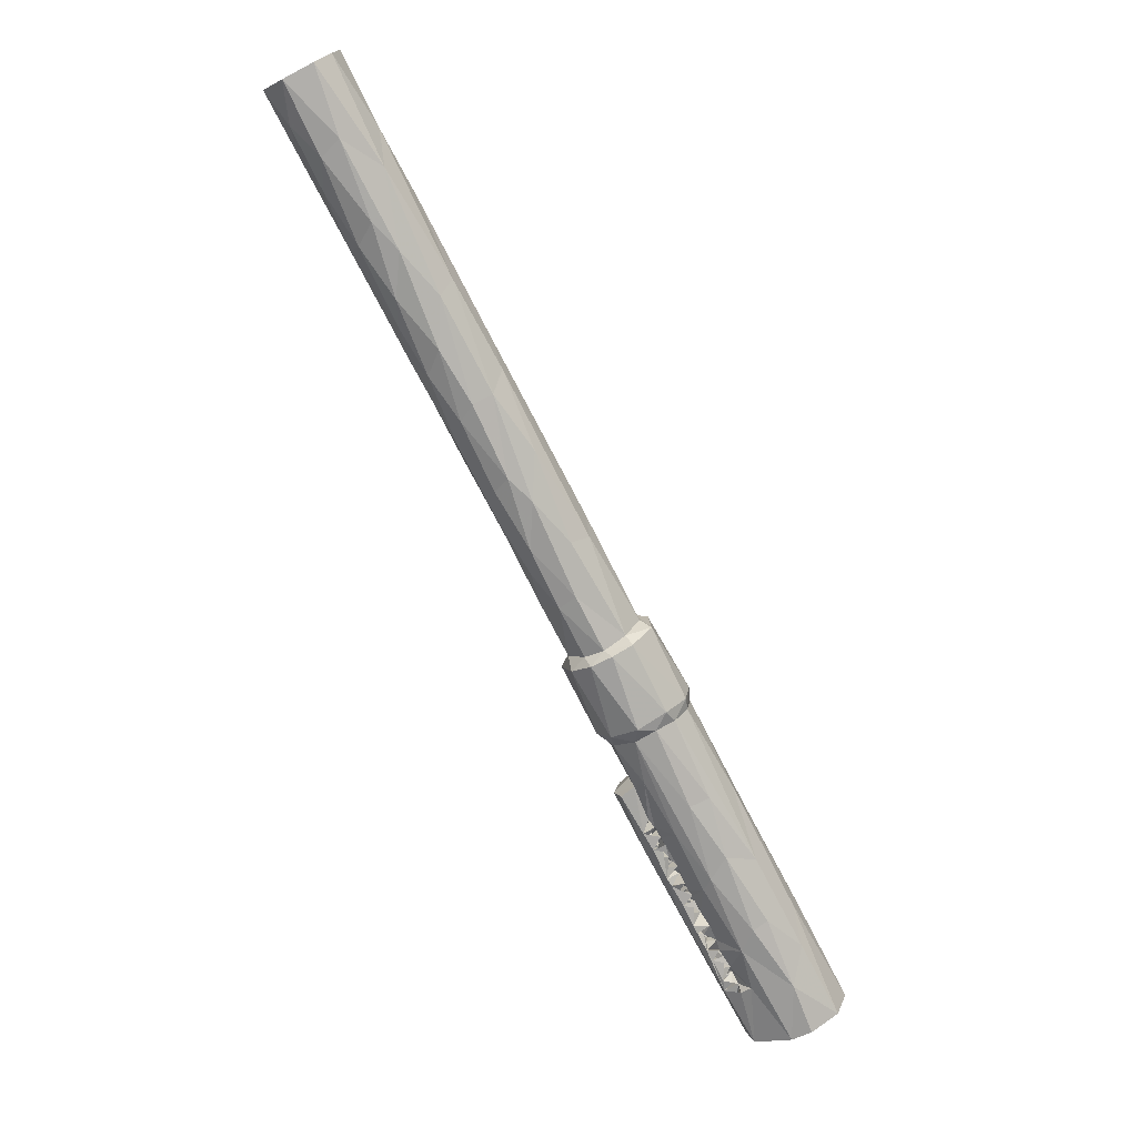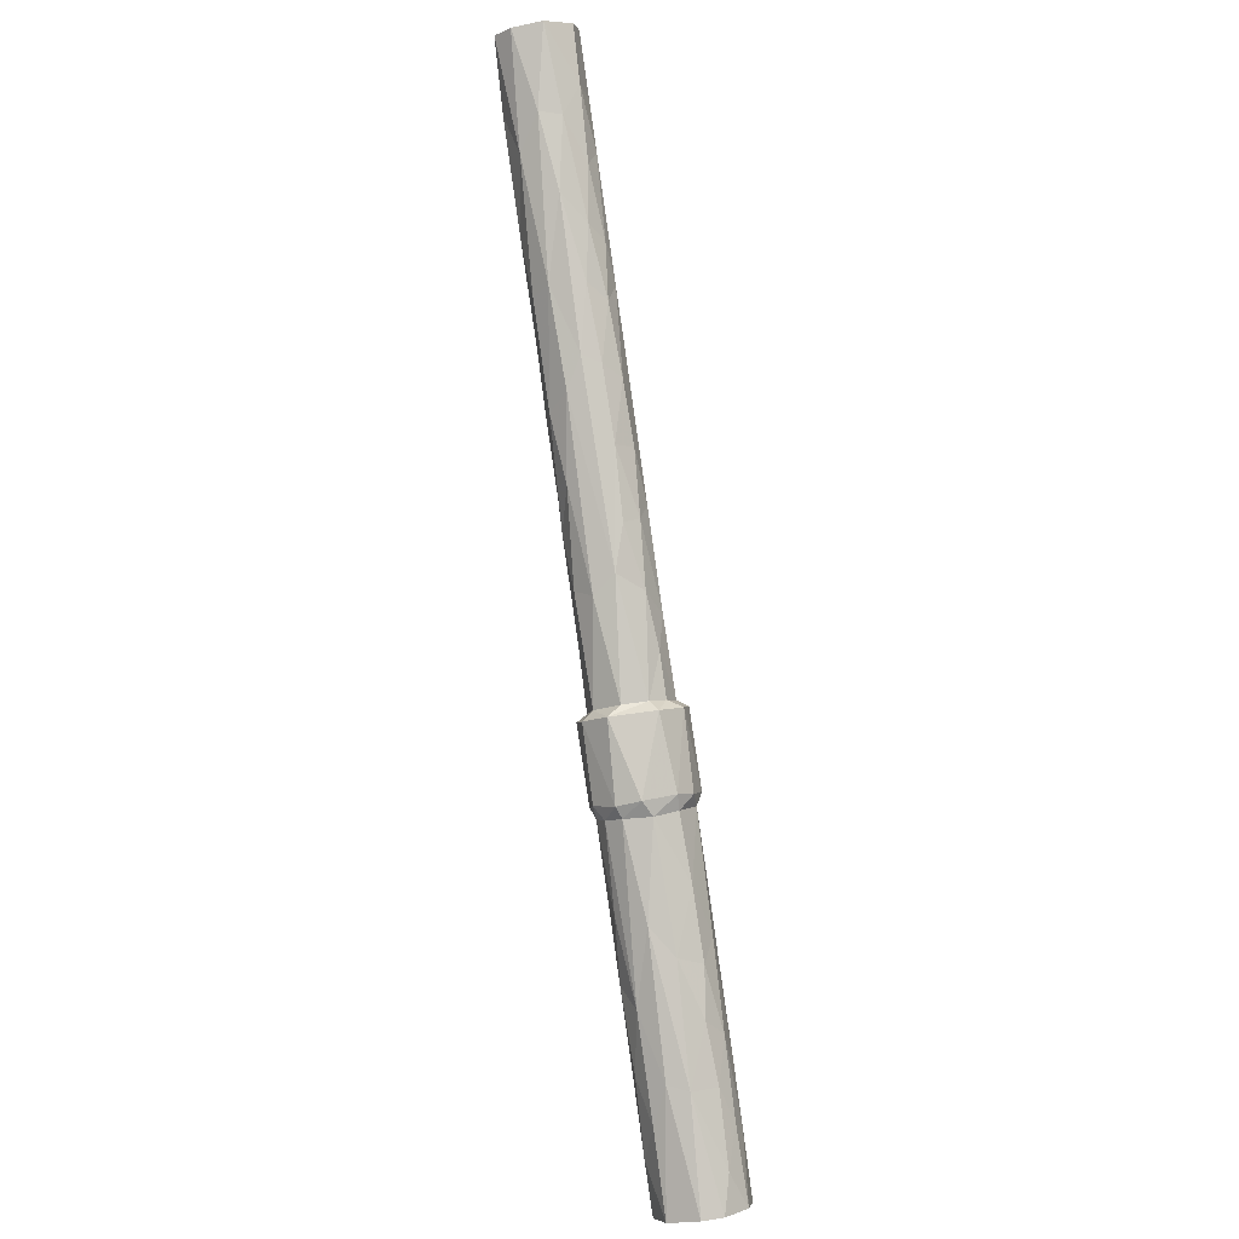
<metadata>
{"format":"obj","ext":"obj","renderer":"f3d","projection":"perspective","resolution":1024,"background":"white","views":[{"elev":5.4,"azim":-16.1,"up":"+Y"},{"elev":24.8,"azim":72.9,"up":"+Y"}]}
</metadata>
<code>
v 368.2 80.48 8.011
v 368.4 81.61 9.491
v 368.2 80.44 11.12
v 363.5 91.4 8.033
v 366 86.2 8.978
v 369.4 82.01 7.034
v 367.7 86.88 6.471
v 368.5 88.81 6.111
v 369.2 81.76 11.8
v 364.6 88.98 10.8
v 366.8 86.11 11.92
v 364.2 91.21 12.05
v 368 87.15 12.95
v 367.5 91.89 13.16
v 353.6 109.5 8.03
v 354.4 107.3 9.317
v 355.4 108.6 6.784
v 349.4 116.5 9.296
v 345.3 124.1 8.953
v 349.5 118 7.294
v 347.1 124.6 6.481
v 355.7 110.7 6.165
v 350.7 119.8 6.158
v 354.4 114.8 6.113
v 351.6 122.9 6.379
v 359.2 98.97 8.289
v 361.8 93.83 10.02
v 358.4 99.99 10.19
v 361 97.86 6.94
v 364.2 95.32 6.129
v 359.2 104.3 6.141
v 361.2 103.3 6.094
v 369.6 89.88 6.374
v 365.3 97.57 6.343
v 367.1 97.35 7.521
v 367.8 97.49 9.162
v 364.1 102.2 7.067
v 361.6 107.2 7.259
v 364.8 102.9 8.91
v 361.2 109.4 10.62
v 356.6 113.2 6.321
v 358.8 112.8 7.616
v 361.7 108.6 9
v 358.5 114.5 9.362
v 355.9 116.9 6.96
v 353.4 122.6 7.64
v 356.2 118.5 8.454
v 354.9 120.9 10.48
v 342.2 129.6 9.341
v 343.4 130.3 6.757
v 345.2 127.1 9.121
v 343.8 130.5 8.208
v 343.7 130.3 10.64
v 346.7 127.5 7.58
v 345.8 131.6 6.109
v 345.9 131.6 7.548
v 347 121.2 10.62
v 348.5 126.6 6.092
v 346.2 127 9.055
v 346.6 127.1 10.85
v 350.3 128.2 7.365
v 352.1 126.3 9.327
v 347.8 128.7 7.669
v 347.5 132.5 7.112
v 347.1 132.3 8.803
v 348.8 128.6 8.574
v 349 128.7 10.29
v 348.5 133.1 9.867
v 353.1 110.2 10.89
v 352.7 112.5 12.07
v 349.7 116.9 11.35
v 346.5 124 12.14
v 350.5 118.8 12.85
v 352.8 116.5 13.14
v 351.6 123.3 12.8
v 361.2 96.24 11.67
v 355.5 106.1 11.33
v 358.2 102.2 11.96
v 362.1 97.37 12.83
v 359 103.7 12.94
v 356.1 108.3 12.81
v 360.7 104.6 13.13
v 364.2 95.44 13.13
v 364.4 99.78 12.8
v 369.5 92.24 12.18
v 369.7 94.05 10.38
v 361.8 106.7 11.99
v 356.2 112.8 13.14
v 357.5 114.2 12.19
v 344.1 126.6 10.81
v 343.3 130.2 12.31
v 345.8 131.6 13.21
v 346 127.8 11.55
v 345.1 131.2 11.81
v 347.8 125.5 13.14
v 351.5 126.6 11.24
v 347.4 132.5 12.28
v 347.8 128.7 11.66
v 346.7 132.1 11.19
v 382.2 52.41 7.456
v 382.6 53.86 6.072
v 383.1 50.38 9.34
v 383.7 50.19 8.761
v 383.4 51.33 8.004
v 382.9 51.38 9.608
v 379 57.9 8.618
v 380.1 56.65 9.608
v 375.9 63.45 8.068
v 377.9 62.54 6.058
v 379.1 58.57 9.644
v 379.2 58.96 7.485
v 379.8 57.68 9.206
v 381.9 53.34 9.622
v 381.8 54.07 8.115
v 381.3 54.28 9.7
v 382.5 54.35 9.859
v 385.2 50.68 5.798
v 383.6 51.3 7.172
v 382.9 52.24 7.549
v 382.1 53.54 7.64
v 384.1 52.95 6.75
v 383.1 54.39 6.666
v 382.7 52.41 9.206
v 383.8 52.16 9.41
v 383.6 53.26 8.593
v 383.5 52.75 9.973
v 382.8 53.61 6.983
v 381.7 56.28 6.03
v 383 54.38 7.973
v 381.3 55.13 7.394
v 382.6 55.19 6.91
v 384.4 53.65 6.536
v 383.6 54.39 7.253
v 383.9 53.07 7.831
v 383.7 55.24 6.477
v 382.2 55.27 9.822
v 382.9 53.8 9.8
v 381.8 57.22 7.354
v 380.8 56.58 7.172
v 382 56.17 7.081
v 380.4 55.95 9.684
v 380.6 56.37 8.324
v 381.4 55.09 9.311
v 381.1 55.79 9.487
v 381.6 57.13 8.227
v 381.5 56.13 8.829
v 381.4 56.74 10.2
v 379.4 60.53 6.033
v 380.2 57.25 7.494
v 380.6 58.1 6.533
v 380 58.89 6.963
v 381.4 58.34 7.439
v 381.5 58.28 6.37
v 382.4 56.96 6.537
v 381.2 57.73 8.512
v 380.8 58.39 8.306
v 380.6 58.02 9.973
v 382.4 55.69 7.592
v 381 60.01 6.556
v 380.9 63.55 5.793
v 387.7 46.51 5.734
v 386.2 45.61 6.89
v 385.9 45.52 9.817
v 387.9 46.1 7.78
v 385.5 47.82 7.228
v 386.4 47.93 8.7
v 385.6 47.46 8.892
v 388.5 46.29 12.5
v 387.5 51.42 5.783
v 384.9 48.65 7.963
v 385.9 49.11 6.739
v 385.1 49.33 6.822
v 385.6 48.76 9.305
v 384.5 48.84 8.788
v 384.7 49.7 7.05
v 385.3 50.53 7.944
v 385.8 49.79 7.825
v 385 51.08 7.305
v 384.3 49.95 9.494
v 385 49.88 8.869
v 384.5 50.81 9.083
v 384.2 50.47 10.68
v 386.5 47.93 7.117
v 389.8 47.07 5.828
v 388.3 46.75 8.766
v 391.3 47.92 5.611
v 389.3 53.7 5.838
v 389.8 47.54 12.16
v 392.3 48.9 7.318
v 385.1 52.32 6.477
v 385.6 59.09 5.626
v 384.5 51.94 7.161
v 384.4 51.95 8.084
v 384.3 51.08 9.857
v 386.8 61.03 6.632
v 390.3 55.14 6.825
v 389.5 58.16 7.974
v 392.7 52.4 8.169
v 389.7 58.36 10.42
v 393.4 49.06 6.678
v 392.8 49.16 11.16
v 394.5 49.58 9.096
v 394.3 49.52 10.98
v 376.2 63.84 9.644
v 373.1 68.86 7.674
v 374.2 69.41 6.059
v 376.1 66.53 6.122
v 375.6 66.09 7.211
v 375.7 64.79 9.253
v 376.5 66.55 8.04
v 375.3 65.38 9.663
v 375.6 66.69 9.96
v 372.3 73.61 10.41
v 371.2 74.46 8.819
v 372.3 73.97 8.141
v 373.2 68.85 9.605
v 374.5 70.19 7.626
v 374.3 69.77 10.14
v 375.5 70.61 6.471
v 374.1 74.59 6.004
v 375.9 75.63 5.609
v 377.5 61.11 9.624
v 378 60.45 9.702
v 377.8 62.39 7.158
v 377.7 61.95 8.064
v 377.9 61.07 8.784
v 377.5 62.1 9.473
v 377.3 62.47 7.552
v 378.2 60.28 8.805
v 378.4 62.52 8.707
v 378.3 62.39 10.22
v 378.6 59.51 9.136
v 380.1 59.76 6.844
v 379.6 60.48 7.166
v 380 59.86 8.322
v 379.5 61.39 7.496
v 379.5 59.94 9.736
v 379.8 59.56 9.986
v 378.5 61.47 6.951
v 380 61.79 6.516
v 379 62.99 6.482
v 378.8 62.58 7.358
v 378.5 62.77 7.789
v 378.6 61.65 9.781
v 379.2 60.65 9.721
v 379.7 69.6 5.606
v 377.3 64.51 6.04
v 377.1 64.17 6.97
v 376.3 64.1 7.676
v 378.4 63.5 6.75
v 377.3 64.9 6.705
v 377.8 64.93 7.258
v 378.1 63.6 7.841
v 376.9 63.06 9.176
v 377.9 63.62 8.295
v 377.6 63.13 9.873
v 377 64.79 8.99
v 377.2 64.34 10.09
v 376.6 65.43 6.941
v 376.9 65.36 8.336
v 377.9 65.9 6.496
v 376.3 65.95 9.823
v 378.5 64.56 6.535
v 382.3 64.74 5.598
v 380.7 59.65 7.26
v 380.1 59.08 9.8
v 382.7 67.61 6.305
v 376.5 66.97 6.335
v 377.4 76.44 5.969
v 384.8 66.55 7.708
v 381.8 72.06 7.776
v 384.7 67.49 9.975
v 379.1 77.29 8.008
v 379.4 77.28 10.25
v 372.6 75.05 6.158
v 370.1 81.46 5.527
v 372.6 82.94 5.104
v 376.1 77.01 5.127
v 374.6 83.97 6.215
v 370.9 82.71 6.1
v 372.7 83.68 6.22
v 372.2 88 7.468
v 374.1 84.58 7.496
v 375.9 84.73 8.722
v 374.6 84.97 9.129
v 378.1 78.02 6.474
v 379 78.72 8.117
v 387.1 62.86 8.328
v 380 58.39 9.807
v 382.9 53.12 9.807
v 383.7 54.76 12.37
v 380.2 60.47 11.89
v 384.4 56.85 13.42
v 380.5 61.6 12.82
v 385 51.05 11.47
v 388.2 51.53 13.66
v 390 47.16 13.51
v 392.6 48.59 13.28
v 385.6 57.72 13.65
v 384.6 63.25 13.22
v 389.1 55.11 13.23
v 388.6 58.67 12.09
v 376.8 65.07 10.01
v 371.6 74.56 11.6
v 374.7 70.38 11.72
v 373.5 74.24 12.71
v 375.1 75.34 13.65
v 377.1 63.71 9.852
v 377.5 65.56 12.06
v 381.6 63.67 13.66
v 378.3 68.37 13.48
v 380.1 69.11 13.63
v 376.9 76.11 13.46
v 378.4 76.9 12.47
v 382.9 69.66 11.79
v 369.3 81.06 13.07
v 373.4 75.46 13.7
v 371 82 14.04
v 375.9 76.99 14.14
v 378.1 77.92 12.95
v 372.8 82.99 14.09
v 375 84.26 12.67
v 370.6 82.41 13.02
v 372.5 83.69 13.09
v 374.3 84.8 11.34
v 379 78.62 11.08
v 370.2 92.4 8.014
v 379.9 58.52 8.763
v 383.5 52.18 7.585
v 383.8 51.31 8.749
v 383.7 51.22 9.865
v 383.3 52.27 8.77
v 382.8 53.25 8.763
v 380.8 56.56 8.741
v 381.9 55.16 8.256
v 380.4 57.54 8.77
v 385.7 48.48 7.742
v 376.1 65.7 8.247
v 378 61.81 8.739
v 380 59.09 7.751
v 379 60.44 8.247
v 379.5 59.45 8.336
v 377.1 64.3 7.742
v 377 63.8 8.763
v 377.5 62.82 8.77
f 1 3 2
f 5 6 2
f 6 5 4
f 7 6 4
f 3 9 2
f 2 9 11
f 2 11 5
f 5 11 10
f 10 11 12
f 11 13 12
f 18 19 20
f 15 18 20
f 17 15 20
f 20 22 17
f 15 16 18
f 20 21 23
f 20 23 22
f 23 24 22
f 26 4 27
f 26 27 28
f 16 15 28
f 4 26 29
f 29 31 30
f 26 28 15
f 26 15 29
f 29 15 17
f 17 31 29
f 4 5 27
f 4 29 7
f 7 29 30
f 7 30 8
f 8 30 33
f 30 34 33
f 34 35 33
f 31 32 30
f 32 34 30
f 32 38 37
f 32 37 34
f 34 37 35
f 37 39 35
f 35 39 36
f 17 22 31
f 31 22 32
f 22 41 32
f 22 24 41
f 41 38 32
f 41 42 38
f 38 42 43
f 42 44 43
f 24 25 41
f 45 25 46
f 45 46 47
f 47 48 44
f 41 45 42
f 42 47 44
f 45 47 42
f 37 38 39
f 38 43 39
f 43 40 39
f 43 44 40
f 19 49 50
f 49 53 50
f 50 53 52
f 51 52 53
f 51 54 52
f 21 50 55
f 52 54 56
f 50 52 56
f 19 18 57
f 21 20 50
f 20 19 50
f 21 58 23
f 23 58 25
f 23 25 24
f 25 58 61
f 25 61 46
f 46 61 62
f 21 55 58
f 51 59 54
f 54 63 56
f 63 65 56
f 54 66 63
f 54 59 66
f 66 59 67
f 58 55 61
f 55 64 61
f 63 66 65
f 66 67 65
f 55 50 56
f 55 56 65
f 55 65 64
f 65 68 64
f 61 68 62
f 64 68 61
f 41 25 45
f 46 62 47
f 47 62 48
f 18 71 57
f 72 71 73
f 18 69 71
f 18 16 69
f 70 71 69
f 70 73 71
f 70 74 73
f 28 77 16
f 27 76 28
f 76 78 28
f 76 79 78
f 79 80 78
f 28 78 77
f 78 80 81
f 27 5 10
f 10 12 27
f 12 76 27
f 12 83 79
f 76 12 79
f 12 13 83
f 83 13 14
f 83 14 84
f 14 85 84
f 80 79 82
f 79 83 82
f 83 84 82
f 82 84 87
f 87 84 85
f 39 40 86
f 86 40 87
f 39 86 36
f 85 86 87
f 16 77 69
f 78 81 77
f 77 81 70
f 69 77 70
f 70 81 74
f 81 80 88
f 80 82 88
f 88 82 89
f 82 87 89
f 81 88 74
f 74 88 75
f 88 89 75
f 40 48 89
f 87 40 89
f 44 48 40
f 90 72 91
f 49 19 90
f 90 91 49
f 49 91 53
f 91 92 53
f 51 53 93
f 53 92 94
f 91 95 92
f 19 57 90
f 71 72 57
f 72 73 95
f 57 72 90
f 72 95 91
f 51 93 60
f 59 51 60
f 73 74 95
f 95 74 75
f 93 53 94
f 93 94 98
f 60 93 98
f 99 98 94
f 59 60 67
f 60 98 67
f 95 75 92
f 75 97 92
f 98 99 67
f 97 96 68
f 99 65 67
f 65 97 68
f 94 92 97
f 99 97 65
f 99 94 97
f 62 68 96
f 97 75 96
f 96 89 48
f 96 75 89
f 48 62 96
f 100 106 108
f 112 111 328
f 111 110 328
f 328 289 112
f 106 100 102
f 102 115 106
f 114 115 116
f 193 118 329
f 118 119 329
f 121 119 118
f 122 119 121
f 104 119 105
f 102 104 330
f 103 104 102
f 330 104 105
f 329 119 104
f 330 331 102
f 330 105 124
f 120 123 119
f 119 123 332
f 332 126 105
f 332 105 119
f 123 126 125
f 332 123 125
f 332 125 124
f 120 127 129
f 130 114 120
f 131 120 129
f 101 132 117
f 119 122 134
f 119 127 120
f 134 127 133
f 134 133 121
f 101 135 132
f 129 122 133
f 123 120 333
f 120 113 333
f 333 290 123
f 113 114 129
f 114 116 136
f 114 136 129
f 113 129 116
f 119 134 125
f 127 125 133
f 333 137 125
f 290 333 125
f 290 125 126
f 133 125 129
f 125 137 129
f 137 116 129
f 101 100 109
f 128 101 109
f 140 139 130
f 140 138 139
f 106 115 141
f 130 139 142
f 334 142 107
f 106 141 107
f 334 141 142
f 335 114 130
f 335 115 114
f 130 144 143
f 335 136 115
f 143 115 136
f 146 145 138
f 146 144 130
f 130 142 146
f 144 142 141
f 146 142 147
f 146 147 145
f 109 148 128
f 145 139 149
f 156 111 149
f 156 149 150
f 156 151 111
f 150 149 139
f 128 153 154
f 138 150 139
f 152 138 145
f 128 148 153
f 142 149 107
f 111 112 149
f 149 112 336
f 336 157 107
f 336 107 149
f 334 107 155
f 112 157 156
f 336 112 156
f 336 156 155
f 149 142 155
f 142 145 155
f 334 145 147
f 155 145 334
f 149 152 145
f 155 152 149
f 128 135 101
f 120 131 158
f 158 130 120
f 158 140 130
f 135 128 154
f 140 158 138
f 335 143 158
f 335 158 129
f 129 158 131
f 143 136 158
f 136 335 129
f 158 146 138
f 158 136 146
f 153 159 154
f 154 160 135
f 163 102 162
f 162 164 163
f 165 167 166
f 117 169 161
f 162 100 101
f 117 161 101
f 337 170 165
f 337 172 170
f 102 100 162
f 167 165 173
f 165 170 173
f 172 174 170
f 178 118 175
f 175 174 172
f 176 178 175
f 180 174 175
f 180 175 103
f 175 104 103
f 175 118 104
f 181 194 179
f 181 179 103
f 194 103 102
f 194 102 179
f 170 174 177
f 170 177 173
f 177 180 176
f 174 180 177
f 180 179 176
f 179 182 176
f 176 182 181
f 162 101 161
f 165 183 171
f 165 166 183
f 337 166 173
f 173 166 167
f 337 171 166
f 171 183 166
f 337 177 172
f 173 177 337
f 161 164 162
f 164 161 184
f 184 185 164
f 161 169 184
f 184 169 186
f 184 189 185
f 184 186 189
f 185 189 188
f 169 191 186
f 178 192 118
f 117 132 190
f 192 121 118
f 192 178 176
f 103 193 176
f 103 176 181
f 176 193 192
f 330 193 194
f 124 193 330
f 331 330 194
f 103 194 193
f 329 104 134
f 104 124 134
f 104 193 124
f 134 193 329
f 134 124 125
f 121 193 134
f 122 121 133
f 190 132 169
f 117 190 169
f 169 132 160
f 169 160 191
f 135 160 132
f 191 195 187
f 191 187 186
f 187 195 196
f 195 197 196
f 198 197 199
f 187 200 186
f 187 196 200
f 186 202 189
f 186 200 202
f 200 198 202
f 189 202 201
f 202 203 201
f 200 196 198
f 199 202 198
f 196 197 198
f 205 206 108
f 108 206 109
f 208 212 211
f 338 209 208
f 338 262 209
f 211 209 262
f 213 214 215
f 108 216 205
f 206 205 217
f 205 218 217
f 205 216 218
f 207 109 206
f 108 211 216
f 208 210 212
f 206 217 219
f 206 219 207
f 218 213 215
f 220 217 215
f 217 220 219
f 217 218 215
f 106 223 222
f 106 222 108
f 225 228 227
f 229 225 226
f 339 226 225
f 339 225 227
f 339 231 222
f 339 222 226
f 227 231 230
f 339 227 230
f 100 108 109
f 111 151 340
f 341 232 111
f 111 229 341
f 341 245 232
f 245 223 232
f 229 223 245
f 111 232 342
f 342 110 111
f 342 238 110
f 342 237 235
f 235 236 234
f 342 235 238
f 239 229 111
f 224 225 239
f 229 239 225
f 242 224 239
f 234 236 239
f 234 239 111
f 109 241 148
f 148 241 240
f 242 239 236
f 226 223 229
f 244 222 223
f 222 230 236
f 222 236 226
f 236 230 243
f 236 243 242
f 339 230 244
f 222 244 230
f 244 226 236
f 244 236 245
f 341 229 236
f 341 236 235
f 229 245 236
f 245 341 235
f 245 235 237
f 249 248 343
f 255 249 228
f 250 228 224
f 251 228 250
f 255 228 251
f 255 248 249
f 253 248 252
f 253 252 250
f 254 249 344
f 249 204 344
f 249 254 228
f 228 254 345
f 345 256 227
f 345 227 228
f 254 256 255
f 256 254 222
f 345 254 255
f 345 255 230
f 248 255 252
f 344 258 257
f 344 257 255
f 254 344 308
f 308 344 255
f 308 255 256
f 208 209 259
f 209 249 259
f 343 248 251
f 343 259 249
f 247 109 207
f 268 208 259
f 259 260 210
f 343 251 252
f 247 207 261
f 257 204 249
f 260 209 303
f 338 211 210
f 338 210 260
f 211 262 210
f 262 338 260
f 343 255 257
f 252 255 343
f 343 260 259
f 257 260 343
f 242 250 224
f 241 109 263
f 109 247 263
f 250 243 253
f 251 250 252
f 263 240 241
f 263 160 240
f 228 225 253
f 225 243 230
f 225 230 253
f 253 243 228
f 253 230 255
f 247 261 263
f 263 261 160
f 160 264 191
f 151 150 233
f 265 233 150
f 155 151 265
f 155 265 152
f 340 233 265
f 235 234 111
f 148 159 153
f 150 152 265
f 340 156 235
f 265 156 340
f 151 156 265
f 328 266 156
f 289 328 156
f 289 156 157
f 156 266 235
f 266 238 235
f 340 235 111
f 148 240 159
f 159 240 160
f 159 160 154
f 160 246 264
f 268 210 208
f 259 210 268
f 210 262 212
f 219 261 207
f 219 160 261
f 220 221 160
f 160 221 246
f 221 269 246
f 219 220 160
f 264 246 267
f 267 271 270
f 270 271 272
f 246 269 267
f 267 269 271
f 271 273 274
f 271 274 272
f 1 214 3
f 214 275 215
f 1 275 214
f 275 1 276
f 276 1 6
f 1 2 6
f 275 276 278
f 278 220 275
f 278 221 220
f 220 215 275
f 276 277 278
f 277 279 278
f 277 280 281
f 276 280 277
f 276 6 280
f 7 280 6
f 7 8 280
f 280 8 33
f 280 33 281
f 277 281 279
f 281 283 279
f 279 283 284
f 283 285 284
f 281 282 283
f 281 33 282
f 282 285 283
f 221 278 269
f 269 278 286
f 269 273 271
f 269 286 273
f 278 279 286
f 279 287 286
f 286 287 273
f 273 287 274
f 279 284 287
f 191 264 267
f 191 267 195
f 267 270 195
f 195 270 288
f 288 272 199
f 195 288 197
f 197 288 199
f 288 270 272
f 107 289 110
f 106 107 110
f 107 112 289
f 266 110 289
f 113 116 115
f 113 115 102
f 105 290 113
f 102 105 113
f 105 123 290
f 105 102 331
f 126 123 105
f 126 332 124
f 137 113 290
f 137 126 116
f 116 126 291
f 143 144 115
f 141 115 144
f 136 147 144
f 146 136 144
f 157 112 107
f 157 336 155
f 157 155 147
f 141 147 107
f 107 147 155
f 147 136 292
f 147 292 157
f 116 291 136
f 136 291 292
f 291 293 294
f 164 168 163
f 163 168 295
f 163 295 182
f 102 163 182
f 102 182 179
f 295 168 291
f 164 185 168
f 185 188 168
f 168 188 297
f 168 297 296
f 297 188 298
f 297 298 296
f 331 124 105
f 331 194 124
f 181 182 194
f 182 295 194
f 194 295 124
f 124 295 126
f 295 291 126
f 291 296 293
f 168 296 291
f 296 299 293
f 299 301 300
f 296 301 299
f 296 298 301
f 189 201 188
f 188 201 298
f 203 302 298
f 201 203 298
f 199 302 203
f 298 302 301
f 202 199 203
f 204 303 211
f 108 204 211
f 211 303 209
f 213 304 214
f 216 211 218
f 262 305 212
f 211 212 218
f 212 305 218
f 213 218 305
f 213 305 306
f 227 222 231
f 110 238 223
f 106 110 223
f 223 238 232
f 238 237 232
f 238 292 237
f 231 339 244
f 237 231 244
f 231 237 292
f 245 237 244
f 222 308 204
f 108 222 204
f 222 254 308
f 258 204 308
f 256 222 227
f 256 345 230
f 256 230 231
f 256 231 258
f 231 309 258
f 257 303 204
f 262 260 303
f 258 303 257
f 258 309 303
f 231 292 309
f 292 294 309
f 294 310 311
f 266 157 238
f 157 292 238
f 292 291 294
f 293 299 310
f 294 293 310
f 310 300 312
f 303 309 262
f 262 309 305
f 305 309 306
f 309 294 306
f 294 311 306
f 306 311 307
f 311 312 307
f 307 312 313
f 311 310 312
f 312 300 313
f 313 300 314
f 314 300 315
f 274 315 272
f 214 304 3
f 316 304 317
f 3 304 316
f 317 318 316
f 9 3 316
f 213 306 304
f 304 306 317
f 317 319 318
f 306 307 317
f 307 319 317
f 307 313 319
f 318 319 321
f 319 320 321
f 321 320 322
f 9 323 11
f 9 316 323
f 323 13 11
f 13 323 324
f 323 316 318
f 323 321 324
f 323 318 321
f 13 324 14
f 14 324 85
f 325 324 322
f 324 321 322
f 325 322 285
f 285 322 284
f 85 324 325
f 313 314 320
f 326 314 274
f 326 320 314
f 313 320 319
f 274 287 326
f 287 284 326
f 314 315 274
f 322 320 326
f 322 326 284
f 300 301 302
f 299 300 310
f 315 300 302
f 272 315 199
f 302 199 315
f 33 327 282
f 282 327 285
f 285 327 86
f 33 35 327
f 327 36 86
f 35 36 327
f 85 325 86
f 86 325 285
f 110 266 328
f 193 104 118
f 122 129 127
f 134 122 127
f 127 119 125
f 113 137 333
f 114 113 120
f 334 147 141
f 130 143 335
f 144 147 142
f 145 142 139
f 155 156 150
f 155 150 151
f 138 152 150
f 171 337 165
f 177 176 175
f 177 175 172
f 103 179 180
f 192 193 121
f 208 211 338
f 243 225 224
f 340 151 233
f 232 237 342
f 226 244 223
f 228 243 224
f 253 255 251
f 253 251 248
f 204 258 344
f 209 260 249
f 260 257 249
f 242 243 250
f 289 157 266
f 290 126 137
f 256 258 308

</code>
